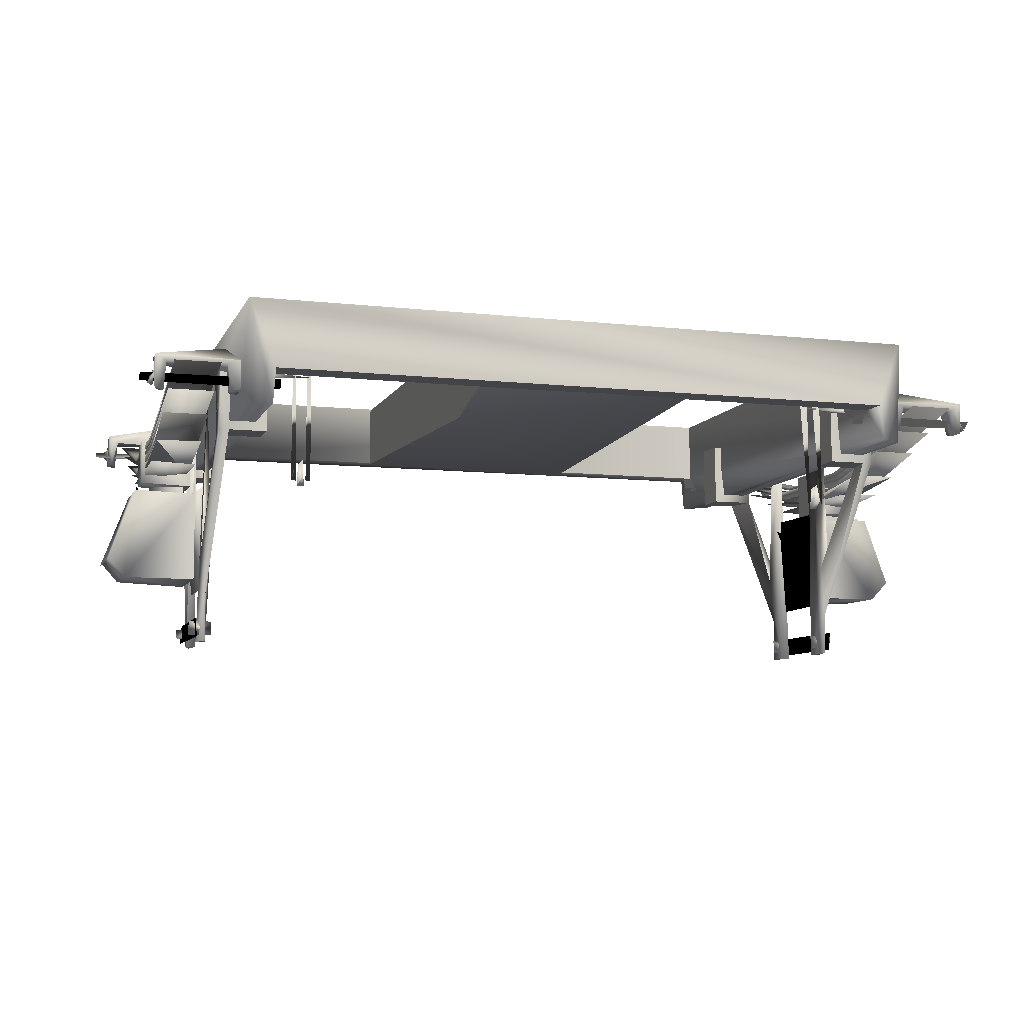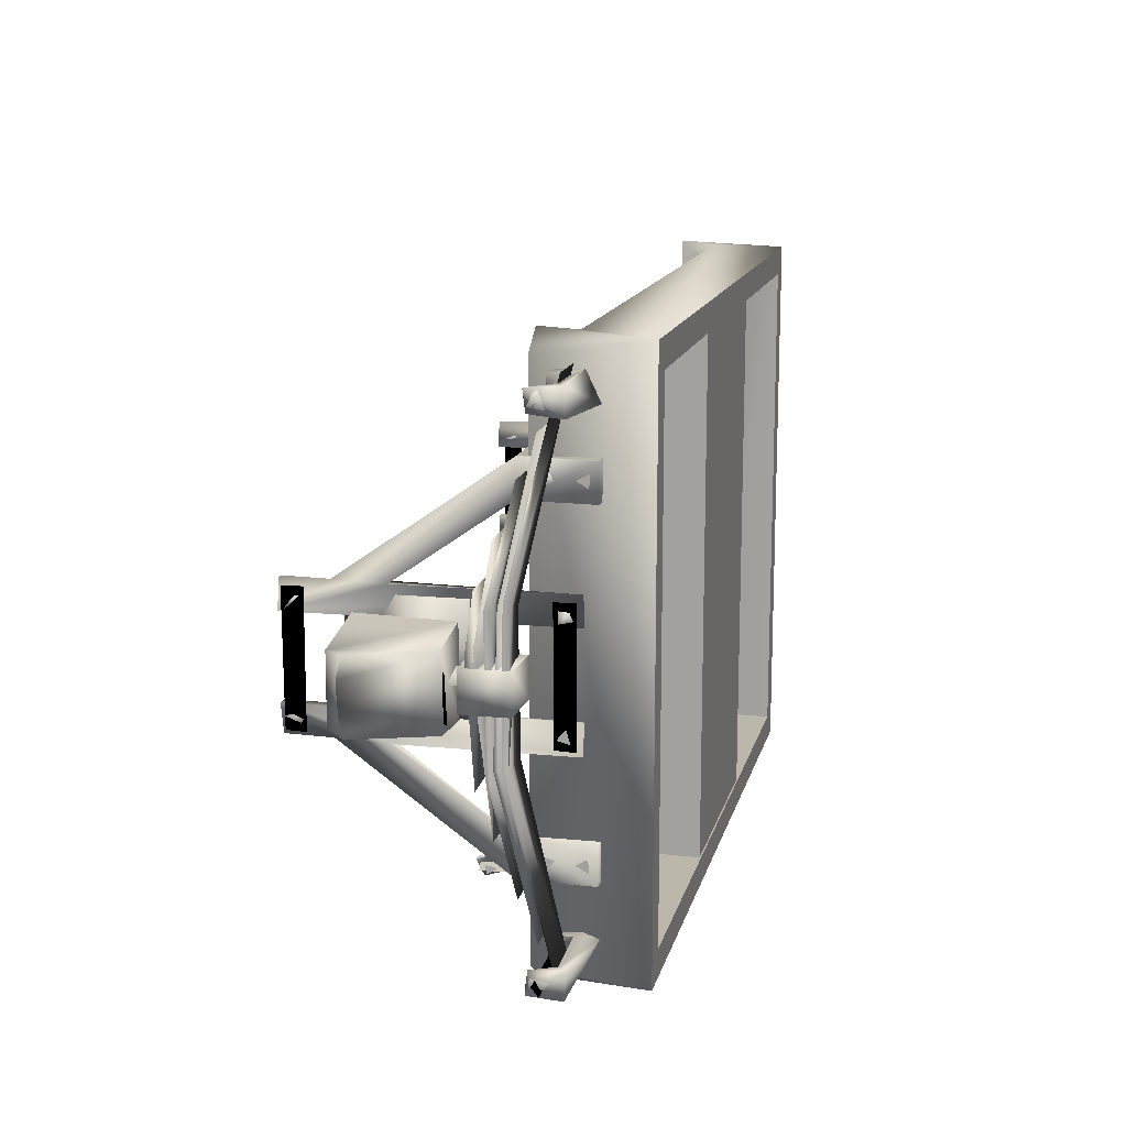
<metadata>
{"format":"obj","ext":"obj","renderer":"f3d","projection":"perspective","resolution":1024,"background":"white","views":[{"elev":-7.9,"azim":162.9,"up":"+Y"},{"elev":14.3,"azim":103.3,"up":"+Z"}]}
</metadata>
<code>
o craneflat_bogie_LOD2
v -0.8667 1.007 0.6663
v -0.8667 0.8234 0.6663
v 0.8667 1.007 0.6663
v 0.8667 0.8234 -0.6663
v 0.8776 0.7268 0.7536
v -0.8667 0.8234 0.7464
v -0.9372 1.007 0.7369
v 0.9384 1.007 -0.7381
v -0.9467 0.7268 -0.7019
v -0.9467 0.7268 0.7019
v -0.8667 0.8234 -0.6663
v -0.8776 0.7268 0.7536
v -0.8749 0.7268 -0.7532
v -0.8667 0.8234 -0.7464
v 0.8667 0.8234 -0.7464
v 0.8749 0.7268 -0.7532
v 0.9467 0.7268 0.7019
v -0.9387 1.007 -0.7364
v 0.8667 0.8234 0.6663
v 0.8667 0.8234 0.7464
v 0.8667 1.007 -0.6663
v 0.9467 0.7268 -0.7019
v -0.8667 1.007 -0.6663
v -0.2969 0.8281 0.677
v -0.2969 1.003 0.677
v -0.2969 0.8202 -0.6778
v -0.2969 1.003 -0.677
v 0.2969 0.8202 0.6778
v 0.2969 1.003 0.677
v 0.2969 0.8281 -0.677
v 0.2969 1.003 -0.677
v -0.2969 0.7752 0.4542
v 0.2969 0.7752 -0.4542
v 0.936 1.007 0.7411
v -0.9467 0.1537 0.1072
v -0.9733 0.1537 0.1072
v -0.9556 0.8532 0.1072
v -0.9556 0.1537 0.1857
v -0.9733 0.7021 0.4836
v -0.9467 0.7026 0.4836
v -0.96 0.276 0.1857
v -0.9733 0.8888 0.4836
v -0.9644 0.8532 0.1857
v -0.9467 0.413 0.1857
v -0.9733 0.413 0.1857
v -0.8453 0.8888 0.3882
v -0.9738 0.8888 0.3882
v -0.9978 0.8289 0.153
v -0.9857 0.8356 0.129
v -0.9859 0.8023 0.1213
v -0.9858 0.8023 0.1514
v -0.9728 0.7573 0.4227
v -0.9726 0.7905 0.4303
v -0.9729 0.7687 0.4577
v -0.9727 0.8373 0.4377
v -0.9727 0.869 0.4194
v -0.9729 0.869 0.456
v -0.9777 0.1659 -0.1696
v -0.9822 0.1659 0.1696
v -0.9822 0.2182 -0.1696
v -0.9777 0.2182 0.1696
v -0.9822 0.7892 0.1696
v -0.8453 0.7026 0.3882
v -0.9671 0.7026 0.3882
v -0.8448 0.8888 0.4836
v -0.8448 0.7026 0.4836
v -0.9978 0.178 0.1207
v -0.9978 0.2051 0.152
v -0.934 0.2119 0.1403
v -0.934 0.1712 0.1324
v -0.9861 0.8137 -0.1564
v -0.9857 0.8356 -0.129
v -0.9859 0.8023 -0.1213
v -0.9729 0.7687 -0.4577
v -0.9726 0.7905 -0.4303
v -0.9728 0.7573 -0.4227
v -0.9727 0.8373 -0.4377
v -0.9727 0.869 -0.4194
v -0.9729 0.869 -0.456
v -0.9777 0.7892 -0.1696
v -0.9822 0.8414 -0.1696
v -0.9777 0.8414 0.1696
v -1.128 0.6118 -0.05084
v -1.131 0.6154 0.05084
v -1.103 0.5544 -0.01872
v -1.008 0.6102 -0.01872
v -1.103 0.6102 0.006241
v -0.969 0.3057 0.1613
v -1.128 0.7351 0.05084
v -0.951 0.3057 -0.1613
v -0.951 0.5988 0.1613
v -1.131 0.7315 -0.05084
v -0.9923 0.7388 0.05084
v -0.9923 0.7388 -0.05084
v -0.9923 0.6082 -0.05084
v -0.9923 0.6082 0.05084
v -1.103 0.5544 0.01872
v -1.008 0.5544 0.006241
v -1.008 0.6102 0.01872
v -0.969 0.5988 -0.1613
v -1.175 0.3351 -0.08823
v -0.9841 0.3314 0.1183
v -0.9841 0.3314 -0.1184
v -1.178 0.3368 0.08815
v -0.9841 0.5767 0.1133
v -1.222 0.3881 0.09262
v -1.233 0.3769 0.03943
v -1.229 0.3794 -0.04316
v -1.137 0.595 -0.0726
v -1.139 0.5871 0.07252
v -1.152 0.5855 -0.09494
v -1.223 0.3884 -0.09519
v -1.153 0.5845 0.09535
v -1.144 0.5769 -0.0726
v -0.9841 0.5767 -0.1134
v -0.9978 0.2111 -0.1431
v -0.934 0.2111 -0.1296
v -0.934 0.172 -0.1431
v -0.9978 0.172 -0.1296
v -0.7488 0.4038 -0.5345
v -0.7684 0.5504 -0.5278
v -0.7597 0.5694 -0.5709
v -0.7575 0.618 -0.5563
v -0.7488 0.5504 -0.5278
v -0.7619 0.6101 -0.5099
v -0.7443 0.566 -0.527
v -0.7356 0.56 -0.5536
v -0.738 0.8727 -0.4972
v -0.7774 0.8727 -0.4972
v -0.7774 0.8766 -0.5437
v -0.7836 0.566 -0.527
v -0.775 0.56 -0.5536
v -0.738 0.8766 -0.5437
v -0.7301 0.8494 -0.5226
v -0.8724 0.8585 -0.5226
v -0.8724 0.8403 -0.5317
v -0.8724 0.8403 -0.5135
v -0.871 0.8233 -0.6184
v -0.8709 0.8233 -0.6645
v -0.871 0.7773 -0.6645
v -0.8709 0.7773 -0.6184
v -1.205 0.7923 -0.6306
v -1.169 0.7797 -0.6265
v -1.187 0.7814 -0.6603
v -1.169 0.8067 -0.665
v -1.169 0.8242 -0.6349
v -0.9794 0.895 -0.6074
v -1.14 0.8385 -0.6074
v -1.166 0.8591 -0.6061
v -0.9729 0.8334 -0.6074
v -0.9467 0.7713 -0.6134
v -0.9467 0.7756 -0.6714
v -1.205 0.8098 -0.6534
v -0.9467 0.8517 -0.6074
v -0.8355 0.8124 -0.6508
v -0.8355 0.7895 -0.6333
v -0.7821 0.5799 -0.5587
v -0.7814 0.5757 -0.5348
v -0.9465 0.8521 -0.6756
v -1.167 0.8573 -0.6756
v -1.139 0.8377 -0.6756
v -0.9812 0.8411 -0.6756
v -1.156 0.7738 -0.6134
v -1.169 0.771 -0.6694
v -1.144 0.764 -0.663
v -0.9711 0.7707 -0.6682
v -0.9711 0.7749 -0.6126
v -0.9467 0.1537 -0.1072
v -0.9733 0.1537 -0.1072
v -0.9556 0.8532 -0.1072
v -0.9556 0.1537 -0.1857
v -0.9733 0.7021 -0.4836
v -0.9467 0.7026 -0.4836
v -0.96 0.276 -0.1857
v -0.9733 0.8888 -0.4836
v -0.9644 0.8532 -0.1857
v -0.9467 0.413 -0.1857
v -0.9733 0.413 -0.1857
v -0.8453 0.8888 -0.3882
v -0.9738 0.8888 -0.3882
v -0.8453 0.7026 -0.3882
v -0.9671 0.7026 -0.3882
v -0.8448 0.8888 -0.4836
v -0.8448 0.7026 -0.4836
v -0.871 0.8233 0.6184
v -0.8709 0.8233 0.6645
v -0.871 0.7773 0.6645
v -0.8709 0.7773 0.6184
v -1.205 0.7923 0.6306
v -1.169 0.7797 0.6265
v -1.187 0.7814 0.6603
v -1.169 0.8067 0.665
v -1.169 0.8242 0.6349
v -0.9794 0.895 0.6074
v -1.14 0.8385 0.6074
v -1.166 0.8591 0.6061
v -0.9743 0.836 0.6074
v -0.9467 0.7713 0.6134
v -0.9467 0.7756 0.6714
v -1.205 0.8098 0.6534
v -1.139 0.8377 0.6756
v -0.9467 0.8517 0.6074
v -0.9465 0.8521 0.6756
v -0.9765 0.8384 0.6756
v -0.8355 0.8153 0.6453
v -0.8355 0.7853 0.6375
v -1.167 0.8573 0.6756
v -1.169 0.771 0.6694
v -1.156 0.7738 0.6134
v -1.144 0.764 0.663
v -0.9711 0.7707 0.6682
v -0.9711 0.7749 0.6126
v -0.7815 0.6059 -0.5418
v 0.9467 0.1537 0.1072
v 0.9733 0.1537 0.1072
v 0.9556 0.8532 0.1072
v 0.9556 0.1537 0.1857
v 0.9733 0.7021 0.4836
v 0.9467 0.7026 0.4836
v 0.96 0.276 0.1857
v 0.9733 0.8888 0.4836
v 0.9644 0.8532 0.1857
v 0.9467 0.413 0.1857
v 0.9733 0.413 0.1857
v 0.8453 0.8888 0.3882
v 0.9738 0.8888 0.3882
v 0.9858 0.8023 0.1514
v 0.9978 0.8289 0.153
v 0.9857 0.8356 0.129
v 0.9728 0.7573 0.4227
v 0.9726 0.7573 0.4527
v 0.9727 0.8373 0.4377
v 0.9727 0.869 0.4194
v 0.9729 0.869 0.456
v 0.9777 0.1659 -0.1696
v 0.9822 0.1659 0.1696
v 0.9822 0.2182 -0.1696
v 0.9777 0.2182 0.1696
v 0.9822 0.7892 0.1696
v 0.8453 0.7026 0.3882
v 0.9671 0.7026 0.3882
v 0.8448 0.8888 0.4836
v 0.8448 0.7026 0.4836
v 0.9978 0.178 0.1207
v 0.9978 0.2051 0.152
v 0.934 0.2119 0.1403
v 0.934 0.1712 0.1324
v 0.9859 0.8299 -0.1514
v 0.9857 0.7966 -0.1437
v 0.9861 0.8185 -0.1163
v 0.9729 0.7687 -0.4577
v 0.9726 0.7905 -0.4303
v 0.9728 0.7573 -0.4227
v 0.9727 0.8373 -0.4377
v 0.9727 0.869 -0.4194
v 0.9729 0.869 -0.456
v 0.9777 0.7892 -0.1696
v 0.9822 0.8414 -0.1696
v 0.9777 0.8414 0.1696
v 1.13 0.6129 -0.05084
v 1.129 0.6141 0.05084
v 1.008 0.6102 -0.01872
v 1.103 0.6102 0.006241
v 0.96 0.3057 0.1613
v 1.13 0.734 0.05084
v 0.96 0.3057 -0.1613
v 0.9869 0.5988 0.1613
v 1.129 0.7329 -0.05084
v 0.933 0.5988 0.1613
v 0.9923 0.7388 0.05084
v 0.9923 0.7388 -0.05084
v 0.9923 0.6082 -0.05084
v 0.9923 0.6082 0.05084
v 1.103 0.5544 -0.006241
v 1.008 0.5544 -0.01872
v 1.008 0.6102 0.01872
v 1.008 0.5544 0.01872
v 0.96 0.5988 -0.1613
v 1.175 0.3351 -0.08823
v 0.9841 0.3314 0.1183
v 0.9841 0.3314 -0.1184
v 1.178 0.3368 0.08815
v 0.9841 0.5767 0.1133
v 1.222 0.3881 0.09262
v 1.153 0.5845 0.09535
v 1.233 0.3769 0.03943
v 1.229 0.3794 -0.04316
v 1.146 0.5959 -0.0726
v 1.139 0.5871 0.07252
v 1.152 0.5855 -0.09494
v 1.223 0.3884 -0.09519
v 1.134 0.581 -0.0726
v 0.9841 0.5767 -0.1134
v 0.9978 0.2111 -0.1431
v 0.934 0.2111 -0.1296
v 0.934 0.172 -0.1431
v 0.9978 0.172 -0.1296
v 0.7684 0.4038 -0.5345
v 0.7684 0.5504 -0.5278
v 0.7597 0.5694 -0.5709
v 0.7575 0.618 -0.5563
v 0.7488 0.5504 -0.5278
v 0.7619 0.6101 -0.5099
v 0.7443 0.566 -0.527
v 0.7356 0.56 -0.5536
v 0.738 0.8727 -0.4972
v 0.7774 0.8727 -0.4972
v 0.7774 0.8766 -0.5437
v 0.7836 0.566 -0.527
v 0.775 0.56 -0.5536
v 0.738 0.8766 -0.5437
v 0.7301 0.8494 -0.5226
v 0.8724 0.8585 -0.5226
v 0.8724 0.8403 -0.5317
v 0.8724 0.8403 -0.5135
v 0.871 0.8233 -0.6184
v 0.8709 0.8233 -0.6645
v 0.871 0.7773 -0.6645
v 0.8709 0.7773 -0.6184
v 1.205 0.7923 -0.6306
v 1.169 0.7797 -0.6265
v 1.187 0.7814 -0.6603
v 1.169 0.8067 -0.665
v 1.169 0.8242 -0.6349
v 0.9794 0.895 -0.6074
v 1.14 0.8385 -0.6074
v 1.166 0.8591 -0.6061
v 0.9467 0.7713 -0.6134
v 0.9467 0.7756 -0.6714
v 1.205 0.8098 -0.6534
v 1.139 0.8377 -0.6756
v 0.9467 0.8517 -0.6074
v 0.9812 0.8411 -0.6756
v 0.8355 0.8124 -0.6508
v 0.8355 0.7895 -0.6333
v 0.9859 0.8023 0.1213
v 0.9847 0.7839 0.4543
v 0.9726 0.7905 0.4303
v 0.9465 0.8521 -0.6756
v 1.167 0.8573 -0.6756
v 0.9729 0.8334 -0.6074
v 1.169 0.771 -0.6694
v 1.156 0.7738 -0.6134
v 1.144 0.764 -0.663
v 0.9711 0.7707 -0.6682
v 0.9711 0.7749 -0.6126
v 0.9467 0.1537 -0.1072
v 0.9733 0.1537 -0.1072
v 0.9556 0.8532 -0.1072
v 0.9556 0.1537 -0.1857
v 0.9733 0.7021 -0.4836
v 0.9467 0.7026 -0.4836
v 0.96 0.276 -0.1857
v 0.9733 0.8888 -0.4836
v 0.9644 0.8532 -0.1857
v 0.9467 0.413 -0.1857
v 0.9733 0.413 -0.1857
v 0.8453 0.8888 -0.3882
v 0.9738 0.8888 -0.3882
v 0.8453 0.7026 -0.3882
v 0.9671 0.7026 -0.3882
v 0.8448 0.8888 -0.4836
v 0.8448 0.7026 -0.4836
v 0.871 0.8233 0.6184
v 0.8709 0.8233 0.6645
v 0.871 0.7773 0.6645
v 0.8709 0.7773 0.6184
v 1.205 0.7923 0.6306
v 1.169 0.7783 0.6298
v 1.169 0.8185 0.6231
v 1.187 0.8072 0.6672
v 1.169 0.7939 0.6652
v 0.9794 0.895 0.6074
v 1.14 0.8385 0.6074
v 1.166 0.8591 0.6061
v 0.9729 0.8334 0.6074
v 0.9467 0.7713 0.6134
v 0.9467 0.7756 0.6714
v 1.205 0.8098 0.6534
v 0.8355 0.7909 0.6534
v 0.9467 0.8517 0.6074
v 0.9465 0.8521 0.6756
v 0.8355 0.8084 0.6306
v 1.167 0.8573 0.6756
v 1.139 0.8377 0.6756
v 0.9812 0.8411 0.6756
v 1.156 0.7738 0.6134
v 1.169 0.771 0.6694
v 1.144 0.764 0.663
v 0.9711 0.7707 0.6682
v 0.9711 0.7749 0.6126
v 0.7815 0.6059 -0.5418
v 0.7821 0.5799 -0.5587
v 0.7814 0.5757 -0.5348
v -1.122 0.6973 0.1623
v -1.122 0.7877 0.5688
v -1.122 0.7429 0.4668
v -1.122 0.6918 0.3368
v -1.122 0.6418 0.06029
v -1.122 0.6579 0.05967
v -1.122 0.7135 0.1994
v -1.122 0.7295 0.1973
v -1.122 0.8385 0.6953
v -1.122 0.687 0.1745
v -1.122 0.671 0.1763
v -1.122 0.6492 0.226
v -1.122 0.649 -0.2265
v -1.122 0.6946 -0.2013
v -1.122 0.7105 -0.1992
v -1.122 0.7877 -0.5688
v -1.122 0.6916 -0.2008
v -1.122 0.6757 -0.2029
v -1.122 0.6898 -0.3368
v -1.122 0.7429 -0.4668
v -1.122 0.7249 -0.1716
v -1.122 0.7089 -0.1734
v -1.122 0.8385 -0.6953
v -1.122 0.6281 0.07388
v -1 0.6882 0.1646
v -1 0.7131 0.2127
v -1 0.7877 0.5688
v -1 0.7429 0.4668
v -1 0.6422 -0.04389
v -1 0.6583 -0.04344
v -1 0.6918 -0.3368
v -1 0.6898 0.3368
v -1 0.7163 0.1606
v -1 0.8384 0.6953
v -1 0.6849 0.2029
v -1 0.6476 0.2264
v -1 0.7021 -0.1897
v -1 0.7877 -0.5688
v -1 0.6767 -0.1532
v -1 0.7429 -0.4668
v -1 0.7205 -0.1864
v -1 0.8384 -0.6953
v -1 0.6443 -0.2257
v 1.122 0.7016 0.1884
v 1.122 0.7877 0.5688
v 1.122 0.7429 0.4668
v 1.122 0.6918 0.3368
v 1.122 0.6418 0.06029
v 1.122 0.6579 0.05967
v 1.122 0.7135 0.1994
v 1.122 0.7295 0.1973
v 1.122 0.8385 0.6953
v 1.122 0.687 0.1745
v 1.122 0.671 0.1763
v 1.122 0.6492 0.226
v 1.122 0.649 -0.2265
v 1.122 0.69 -0.175
v 1.122 0.7059 -0.1732
v 1.122 0.7877 -0.5688
v 1.122 0.6916 -0.2008
v 1.122 0.6757 -0.2029
v 1.122 0.6898 -0.3368
v 1.122 0.7429 -0.4668
v 1.122 0.7249 -0.1716
v 1.122 0.7089 -0.1734
v 1.122 0.8385 -0.6953
v 1.122 0.6281 0.07388
v 1 0.6972 0.2149
v 1 0.7131 0.2127
v 1 0.7877 0.5688
v 1 0.7429 0.4668
v 1 0.6422 -0.04389
v 1 0.6583 -0.04344
v 1 0.6918 -0.3368
v 1 0.6898 0.3368
v 1 0.7163 0.1606
v 1 0.8384 0.6953
v 1 0.6849 0.2029
v 1 0.6476 0.2264
v 1 0.7037 -0.1512
v 1 0.6877 -0.1528
v 1 0.7877 -0.5688
v 1 0.6767 -0.1532
v 1 0.7429 -0.4668
v 1 0.7205 -0.1864
v 1 0.8384 -0.6953
v 1 0.6443 -0.2257
f 9 18 13
f 8 16 15
f 12 7 10
f 19 20 6
f 34 5 17
f 13 14 11
f 29 31 27 25
f 28 24 32
f 34 6 20
f 116 117 118
f 113 107 106
f 158 213 157
f 134 136 135
f 165 163 164
f 145 144 146
f 101 112 111
f 106 108 112
f 108 106 107
f 159 147 154
f 122 124 121
f 112 108 111
f 128 126 127
f 136 134 137
f 151 167 166
f 44 43 45
f 41 36 38
f 35 38 36
f 119 118 117
f 67 70 68
f 68 69 67
f 129 131 132
f 50 51 48
f 99 98 86
f 148 149 163
f 164 149 160
f 53 52 54
f 143 146 144
f 73 72 71
f 56 55 57
f 76 75 74
f 49 50 48
f 77 78 79
f 150 166 167
f 164 163 149
f 176 177 178
f 169 174 171
f 171 168 169
f 209 210 208
f 191 192 193
f 191 190 192
f 212 198 211
f 189 205 206
f 196 195 209
f 190 191 193
f 208 196 209
f 295 294 296
f 394 393 392
f 314 312 313
f 343 344 342
f 322 323 324
f 322 321 323
f 282 284 285
f 287 284 291
f 284 287 286
f 304 306 305
f 230 337 231
f 312 314 315
f 346 328 345
f 222 223 224
f 215 220 217
f 217 214 215
f 296 297 295
f 247 244 245
f 246 245 244
f 309 307 310
f 311 305 306
f 336 228 227
f 327 326 343
f 338 337 230
f 321 322 324
f 248 250 249
f 233 234 232
f 253 251 252
f 229 228 336
f 254 256 255
f 345 341 346
f 342 327 343
f 356 355 357
f 353 348 350
f 347 350 348
f 380 379 383
f 389 387 388
f 371 372 369
f 383 368 380
f 382 373 381
f 377 391 390
f 374 375 387
f 388 375 384
f 369 370 371
f 376 390 391
f 388 387 375
f 411 414 412
f 403 402 401
f 398 400 399
f 407 418 406
f 397 404 405
f 395 409 408
f 415 417 416
f 400 413 399
f 409 410 408
f 425 424 423
f 406 437 407
f 437 418 407
f 430 406 418
f 400 424 413
f 423 399 413
f 406 430 437
f 430 418 437
f 402 427 415
f 427 401 416
f 445 446 444
f 443 441 442
f 461 450 449
f 447 440 448
f 438 451 452
f 467 468 466
f 464 463 462
f 469 467 466
f 474 476 475
f 481 449 450
f 461 481 450
f 449 473 461
f 467 443 456
f 442 466 456
f 473 449 481
f 461 473 481
f 470 445 458
f 444 470 459
f 18 14 13
f 22 16 8
f 15 4 11 14
f 1 2 11 23
f 20 5 34
f 16 4 15
f 10 7 18 9
f 17 5 16 22
f 8 34 17 22
f 4 21 23 11
f 7 12 6
f 14 18 8 15
f 23 18 7 1
f 2 12 13 11
f 20 19 5
f 13 12 10 9
f 4 19 3 21
f 12 2 6
f 34 7 6
f 16 5 19 4
f 25 27 26 32 24
f 31 29 28 33 30
f 32 26 33 28
f 30 33 26
f 8 18 23 21
f 1 7 34 3
f 19 2 1 3
f 44 35 37 43
f 2 19 6
f 88 91 100 90
f 91 88 90 100
f 101 103 102 104
f 35 41 38
f 39 64 45 41
f 36 41 45
f 64 39 42 47
f 42 65 46 47
f 42 39 40
f 164 160 161 165
f 144 145 143
f 152 166 162 159
f 154 147 150
f 142 156 155 153
f 153 155 156 142
f 161 160 159 162
f 115 103 101 111
f 112 101 104 106
f 104 102 105 113
f 104 113 106
f 113 111 108 107
f 125 123 122 121
f 124 122 123 125
f 130 132 131 129
f 130 129 132
f 126 128 133 127
f 147 149 148 150
f 35 36 37
f 151 154 150 167
f 40 41 44 64
f 116 119 117
f 35 44 41
f 47 46 63 64
f 81 80 62 82
f 21 3 34 8
f 41 40 39
f 67 69 70
f 68 70 69
f 80 81 82 62
f 40 64 63 66
f 40 66 65 42
f 85 87 86 98
f 63 46 65 66
f 98 99 87 97
f 119 116 118
f 60 58 59 61
f 84 96 93 89
f 89 93 94 92
f 87 85 97
f 96 84 83 95
f 114 109 110
f 58 60 61 59
f 113 105 115 111
f 150 162 166
f 93 96 95 94
f 48 51 49
f 152 151 166
f 92 94 95 83
f 64 44 45
f 43 37 36 45
f 133 128 127
f 134 135 137
f 141 140 139 138
f 148 161 162 150
f 109 114 110
f 84 89 92 83
f 147 159 160 149
f 148 163 165 161
f 170 168 177 176
f 178 182 172 174
f 171 174 168
f 178 174 169
f 182 180 175 172
f 179 183 175 180
f 177 174 173 182
f 173 172 175
f 170 169 168
f 174 177 168
f 181 179 180 182
f 173 184 181 182
f 172 173 174
f 183 184 173 175
f 184 183 179 181
f 169 170 176 178
f 178 177 182
f 201 207 208 210
f 199 203 204 211
f 197 194 202
f 206 205 200 189
f 189 200 205
f 201 204 203 207
f 195 196 194 197
f 203 202 194
f 198 212 197 202
f 186 187 188 185
f 211 198 199
f 204 201 195 197
f 208 207 196
f 194 196 207 203
f 197 212 211 204
f 210 209 195 201
f 216 214 223 222
f 266 278 267 264
f 266 264 269 278
f 280 281 279 282
f 217 220 214
f 224 241 218 220
f 285 284 286
f 224 220 215
f 241 226 221 218
f 225 242 221 226
f 219 218 221
f 331 340 342 344
f 329 339 333 345
f 341 325 332
f 334 335 320 330
f 335 334 330 320
f 331 333 339 340
f 279 281 293 290
f 291 284 282 279
f 279 290 291
f 282 285 283 280
f 287 290 285 286
f 303 299 300 301
f 339 332 325
f 300 299 302
f 302 303 301 300
f 291 290 287
f 308 307 309 310
f 310 307 308
f 311 306 304 305
f 326 327 325 341
f 216 215 214
f 328 346 341 332
f 223 220 219 241
f 295 297 294
f 220 223 214
f 240 225 226 241
f 239 257 258 259
f 338 231 337
f 218 219 220
f 247 246 244
f 246 247 245
f 259 258 257 239
f 289 288 292
f 219 243 240 241
f 242 243 219 221
f 262 263 274 275
f 242 225 240 243
f 263 276 277 274
f 296 294 297
f 236 235 237 238
f 270 273 261 265
f 267 269 264
f 271 270 265 268
f 260 261 273 272
f 238 237 235 236
f 293 283 285 290
f 345 333 341
f 278 269 267
f 272 273 270 271
f 229 227 228
f 345 328 329
f 272 271 268 260
f 224 223 241
f 215 216 222 224
f 315 313 312
f 317 318 319 316
f 276 262 275 277
f 289 292 288
f 333 331 326 341
f 342 340 327
f 260 268 265 261
f 325 327 340 339
f 344 343 326 331
f 356 347 349 355
f 351 361 357 353
f 347 353 350
f 348 353 357
f 361 351 354 359
f 354 362 358 359
f 352 353 356 361
f 354 351 352
f 347 348 349
f 347 356 353
f 359 358 360 361
f 352 361 360 363
f 353 352 351
f 352 363 362 354
f 363 360 358 362
f 355 349 348 357
f 361 356 357
f 388 384 385 389
f 370 372 371
f 378 390 386 382
f 381 373 376
f 385 384 382 386
f 383 379 368
f 380 368 379
f 373 375 374 376
f 377 381 376 391
f 367 366 365 364
f 376 386 390
f 378 377 390
f 374 385 386 376
f 373 382 384 375
f 374 387 389 385
f 411 412 405 404
f 416 401 402 415
f 434 414 411 433
f 421 419 420
f 419 431 420
f 426 423 424
f 404 429 433
f 433 429 405
f 412 414 434 433
f 408 431 419 395
f 409 395 431
f 420 395 396 421
f 396 395 419 421
f 428 427 402 403
f 411 404 433
f 433 405 412
f 400 398 426
f 426 398 399
f 401 427 428 403
f 436 417 415 435
f 416 417 436 435
f 432 410 409 431
f 400 426 424
f 423 426 399
f 415 427 435
f 435 427 416
f 408 410 432 431
f 422 429 404 397
f 405 429 422 397
f 448 455 454 447
f 413 424 425
f 425 423 413
f 395 420 431
f 454 455 457
f 459 458 445 444
f 458 459 460
f 443 442 456
f 475 462 463 474
f 452 451 453
f 454 457 478 477
f 477 472 447
f 448 472 477
f 478 457 455 477
f 439 438 463 464
f 462 438 439 464
f 445 470 471 446
f 477 447 454
f 455 448 477
f 469 441 443
f 442 441 469
f 471 470 444 446
f 458 460 480 479
f 480 460 459 479
f 452 453 476 474
f 467 469 443
f 442 469 466
f 479 470 458
f 459 470 479
f 476 453 451 475
f 447 472 465 440
f 465 472 448 440
f 438 452 474 463
f 468 467 456
f 456 466 468
f 475 451 438 462

</code>
